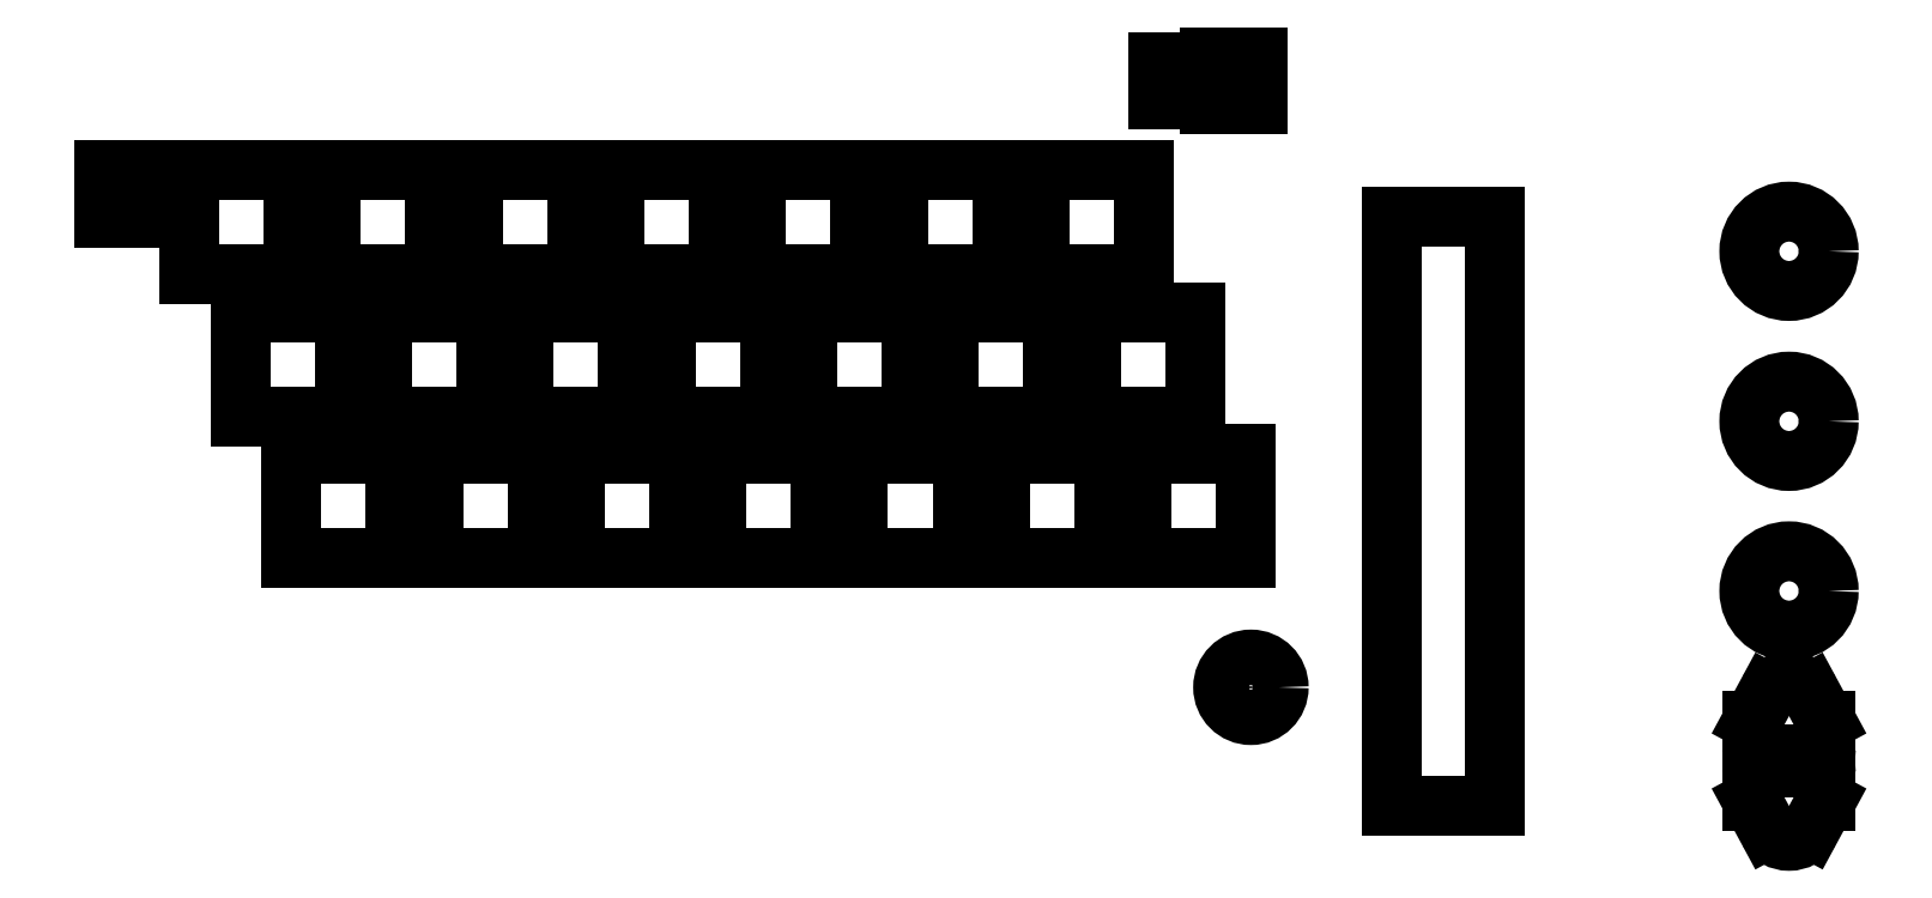
<metadata>
{"format":"dxf","ext":"dxf","renderer":"ezdxf+matplotlib","layout":"modelspace","background":"white","min_lineweight":24,"dpi":150}
</metadata>
<code>
0
SECTION
2
ENTITIES
0
LINE
8
BLACK
10
132
20
-137
11
132
21
-85
0
LINE
8
BLACK
10
132
20
-85
11
141
21
-85
0
LINE
8
BLACK
10
141
20
-85
11
141
21
-137
0
LINE
8
BLACK
10
141
20
-137
11
132
21
-137
0
LINE
8
BLACK
10
67.9
20
-93.4
11
77.1
21
-93.4
0
LINE
8
BLACK
10
77.1
20
-93.4
11
77.1
21
-102.6
0
LINE
8
BLACK
10
67.9
20
-102.6
11
67.9
21
-93.4
0
LINE
8
BLACK
10
77.1
20
-102.6
11
67.9
21
-102.6
0
LINE
8
BLACK
10
120.1
20
-75.1
11
115.9
21
-75.1
0
LINE
8
BLACK
10
115.9
20
-75.1
11
115.9
21
-70.9
0
LINE
8
BLACK
10
120.1
20
-70.9
11
120.1
21
-75.1
0
LINE
8
BLACK
10
115.9
20
-70.9
11
120.1
21
-70.9
0
CIRCLE
8
BLACK
10
119.5
20
-126.5
40
2.45
0
LINE
8
BLACK
10
89.6
20
-93.4
11
89.6
21
-102.6
0
LINE
8
BLACK
10
80.4
20
-93.4
11
89.6
21
-93.4
0
LINE
8
BLACK
10
80.4
20
-102.6
11
80.4
21
-93.4
0
LINE
8
BLACK
10
89.6
20
-102.6
11
80.4
21
-102.6
0
LINE
8
BLACK
10
44.1
20
-105.9
11
44.1
21
-115.1
0
LINE
8
BLACK
10
34.9
20
-115.1
11
34.9
21
-105.9
0
LINE
8
BLACK
10
34.9
20
-105.9
11
44.1
21
-105.9
0
LINE
8
BLACK
10
44.1
20
-115.1
11
34.9
21
-115.1
0
LINE
8
BLACK
10
64.6
20
-93.4
11
64.6
21
-102.6
0
LINE
8
BLACK
10
64.6
20
-102.6
11
55.4
21
-102.6
0
LINE
8
BLACK
10
55.4
20
-102.6
11
55.4
21
-93.4
0
LINE
8
BLACK
10
55.4
20
-93.4
11
64.6
21
-93.4
0
LINE
8
BLACK
10
111.3
20
-74.65
11
113.7
21
-74.65
0
LINE
8
BLACK
10
113.7
20
-74.65
11
113.7
21
-71.35
0
LINE
8
BLACK
10
113.7
20
-71.35
11
111.3
21
-71.35
0
LINE
8
BLACK
10
111.3
20
-71.35
11
111.3
21
-74.65
0
LINE
8
BLACK
10
119.1
20
-105.9
11
119.1
21
-115.1
0
LINE
8
BLACK
10
109.9
20
-115.1
11
109.9
21
-105.9
0
LINE
8
BLACK
10
109.9
20
-105.9
11
119.1
21
-105.9
0
LINE
8
BLACK
10
119.1
20
-115.1
11
109.9
21
-115.1
0
LINE
8
BLACK
10
88.4
20
-90.1
11
88.4
21
-80.9
0
LINE
8
BLACK
10
88.4
20
-80.9
11
97.6
21
-80.9
0
LINE
8
BLACK
10
97.6
20
-90.1
11
88.4
21
-90.1
0
LINE
8
BLACK
10
97.6
20
-80.9
11
97.6
21
-90.1
0
LINE
8
BLACK
10
105.4
20
-93.4
11
114.6
21
-93.4
0
LINE
8
BLACK
10
114.6
20
-102.6
11
105.4
21
-102.6
0
LINE
8
BLACK
10
105.4
20
-102.6
11
105.4
21
-93.4
0
LINE
8
BLACK
10
114.6
20
-93.4
11
114.6
21
-102.6
0
LINE
8
BLACK
10
38.4
20
-80.9
11
47.6
21
-80.9
0
LINE
8
BLACK
10
47.6
20
-90.1
11
38.4
21
-90.1
0
LINE
8
BLACK
10
38.4
20
-90.1
11
38.4
21
-80.9
0
LINE
8
BLACK
10
47.6
20
-80.9
11
47.6
21
-90.1
0
LINE
8
BLACK
10
69.1
20
-115.1
11
59.9
21
-115.1
0
LINE
8
BLACK
10
59.9
20
-115.1
11
59.9
21
-105.9
0
LINE
8
BLACK
10
59.9
20
-105.9
11
69.1
21
-105.9
0
LINE
8
BLACK
10
69.1
20
-105.9
11
69.1
21
-115.1
0
CIRCLE
8
BLACK
10
167
20
-88.03
40
3.5
0
LINE
8
BLACK
10
102.1
20
-102.6
11
92.9
21
-102.6
0
LINE
8
BLACK
10
92.9
20
-93.4
11
102.1
21
-93.4
0
LINE
8
BLACK
10
102.1
20
-93.4
11
102.1
21
-102.6
0
LINE
8
BLACK
10
92.9
20
-102.6
11
92.9
21
-93.4
0
LINE
8
BLACK
10
169.7
20
-132.4
11
164.3
21
-132.4
0
LINE
8
BLACK
10
163.8
20
-129.5
11
165.1
21
-127
0
LINE
8
BLACK
10
170.2
20
-129.5
11
168.9
21
-127
0
LINE
8
BLACK
10
170.2
20
-129.5
11
170.2
21
-131.9
0
LINE
8
BLACK
10
163.8
20
-131.9
11
163.8
21
-129.5
0
ARC
8
BLACK
10
169.7
20
-131.9
40
0.55
50
-90
51
-0
0
ARC
8
BLACK
10
164.3
20
-131.9
40
0.55
50
-180
51
-90
0
ARC
8
BLACK
10
167
20
-128.2
40
2.247
50
32.28
51
147.7
0
LINE
8
BLACK
10
81.6
20
-105.9
11
81.6
21
-115.1
0
LINE
8
BLACK
10
72.4
20
-115.1
11
72.4
21
-105.9
0
LINE
8
BLACK
10
72.4
20
-105.9
11
81.6
21
-105.9
0
LINE
8
BLACK
10
81.6
20
-115.1
11
72.4
21
-115.1
0
LINE
8
BLACK
10
56.6
20
-115.1
11
47.4
21
-115.1
0
LINE
8
BLACK
10
56.6
20
-105.9
11
56.6
21
-115.1
0
LINE
8
BLACK
10
47.4
20
-115.1
11
47.4
21
-105.9
0
LINE
8
BLACK
10
47.4
20
-105.9
11
56.6
21
-105.9
0
LINE
8
BLACK
10
106.6
20
-105.9
11
106.6
21
-115.1
0
LINE
8
BLACK
10
97.4
20
-115.1
11
97.4
21
-105.9
0
LINE
8
BLACK
10
97.4
20
-105.9
11
106.6
21
-105.9
0
LINE
8
BLACK
10
106.6
20
-115.1
11
97.4
21
-115.1
0
CIRCLE
8
BLACK
10
167
20
-103
40
3.5
0
LINE
8
BLACK
10
72.6
20
-90.1
11
63.4
21
-90.1
0
LINE
8
BLACK
10
63.4
20
-90.1
11
63.4
21
-80.9
0
LINE
8
BLACK
10
63.4
20
-80.9
11
72.6
21
-80.9
0
LINE
8
BLACK
10
72.6
20
-80.9
11
72.6
21
-90.1
0
LINE
8
BLACK
10
18.4
20
-80.9
11
22.6
21
-80.9
0
LINE
8
BLACK
10
22.6
20
-85.1
11
18.4
21
-85.1
0
LINE
8
BLACK
10
18.4
20
-85.1
11
18.4
21
-80.9
0
LINE
8
BLACK
10
22.6
20
-80.9
11
22.6
21
-85.1
0
LINE
8
BLACK
10
75.9
20
-90.1
11
75.9
21
-80.9
0
LINE
8
BLACK
10
75.9
20
-80.9
11
85.1
21
-80.9
0
LINE
8
BLACK
10
85.1
20
-90.1
11
75.9
21
-90.1
0
LINE
8
BLACK
10
85.1
20
-80.9
11
85.1
21
-90.1
0
LINE
8
BLACK
10
94.1
20
-105.9
11
94.1
21
-115.1
0
LINE
8
BLACK
10
84.9
20
-115.1
11
84.9
21
-105.9
0
LINE
8
BLACK
10
84.9
20
-105.9
11
94.1
21
-105.9
0
LINE
8
BLACK
10
94.1
20
-115.1
11
84.9
21
-115.1
0
LINE
8
BLACK
10
52.1
20
-93.4
11
52.1
21
-102.6
0
LINE
8
BLACK
10
42.9
20
-102.6
11
42.9
21
-93.4
0
LINE
8
BLACK
10
52.1
20
-102.6
11
42.9
21
-102.6
0
LINE
8
BLACK
10
42.9
20
-93.4
11
52.1
21
-93.4
0
CIRCLE
8
BLACK
10
167
20
-118
40
3.5
0
LINE
8
BLACK
10
110.1
20
-90.1
11
100.9
21
-90.1
0
LINE
8
BLACK
10
100.9
20
-90.1
11
100.9
21
-80.9
0
LINE
8
BLACK
10
110.1
20
-80.9
11
110.1
21
-90.1
0
LINE
8
BLACK
10
100.9
20
-80.9
11
110.1
21
-80.9
0
LINE
8
BLACK
10
60.1
20
-80.9
11
60.1
21
-90.1
0
LINE
8
BLACK
10
50.9
20
-90.1
11
50.9
21
-80.9
0
LINE
8
BLACK
10
60.1
20
-90.1
11
50.9
21
-90.1
0
LINE
8
BLACK
10
50.9
20
-80.9
11
60.1
21
-80.9
0
LINE
8
BLACK
10
35.1
20
-90.1
11
25.9
21
-90.1
0
LINE
8
BLACK
10
35.1
20
-80.9
11
35.1
21
-90.1
0
LINE
8
BLACK
10
25.9
20
-80.9
11
35.1
21
-80.9
0
LINE
8
BLACK
10
25.9
20
-90.1
11
25.9
21
-80.9
0
LINE
8
BLACK
10
163.8
20
-136.5
11
163.8
21
-134.1
0
LINE
8
BLACK
10
170.2
20
-134.1
11
170.2
21
-136.5
0
LINE
8
BLACK
10
163.8
20
-136.5
11
165.1
21
-139
0
LINE
8
BLACK
10
164.3
20
-133.6
11
169.7
21
-133.6
0
LINE
8
BLACK
10
170.2
20
-136.5
11
168.9
21
-139
0
ARC
8
BLACK
10
164.3
20
-134.1
40
0.55
50
90
51
180
0
ARC
8
BLACK
10
167
20
-137.8
40
2.247
50
-147.7
51
-32.28
0
ARC
8
BLACK
10
169.7
20
-134.1
40
0.55
50
-0.0001042
51
90
0
LINE
8
BLACK
10
39.6
20
-93.4
11
39.6
21
-102.6
0
LINE
8
BLACK
10
39.6
20
-102.6
11
30.4
21
-102.6
0
LINE
8
BLACK
10
30.4
20
-93.4
11
39.6
21
-93.4
0
LINE
8
BLACK
10
30.4
20
-102.6
11
30.4
21
-93.4
0
ENDSEC
0
EOF

</code>
